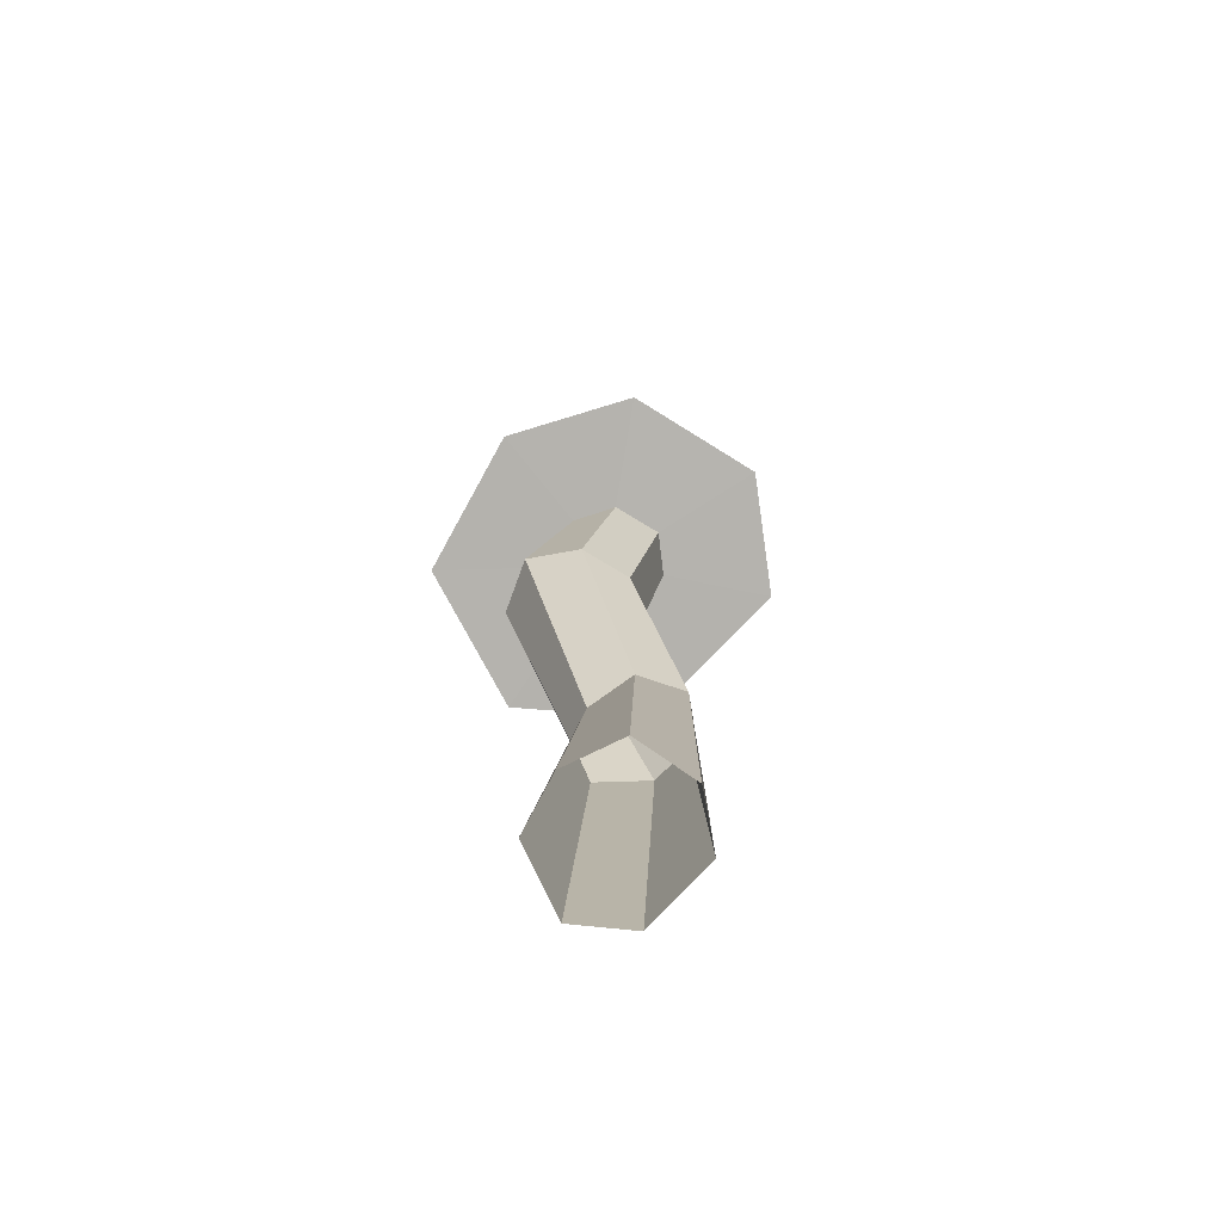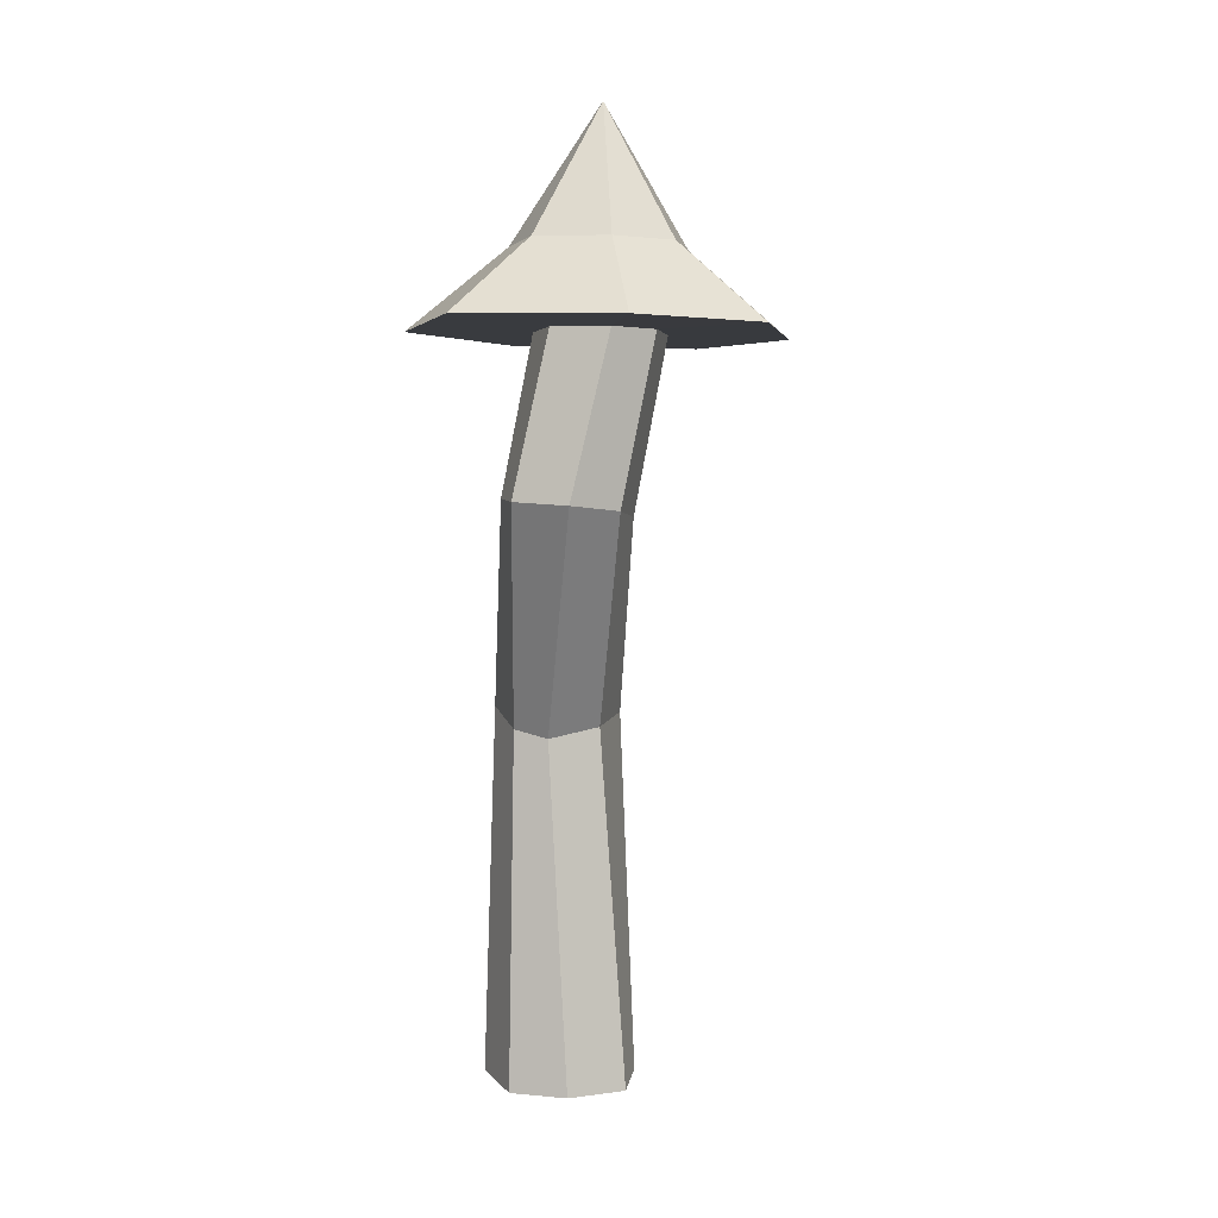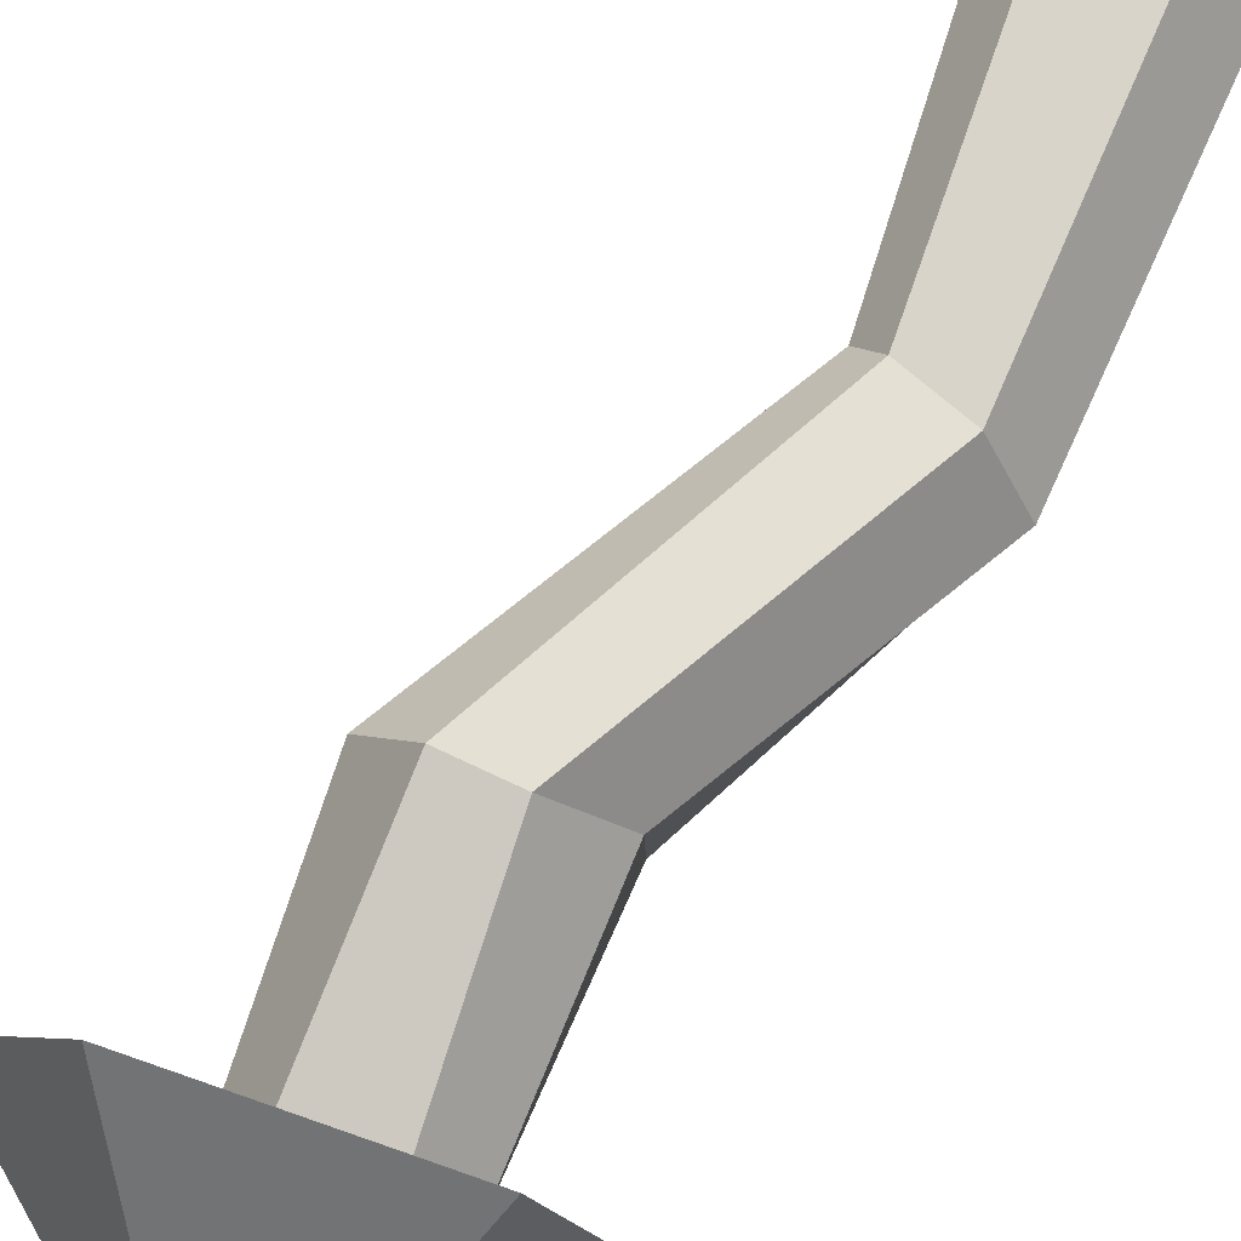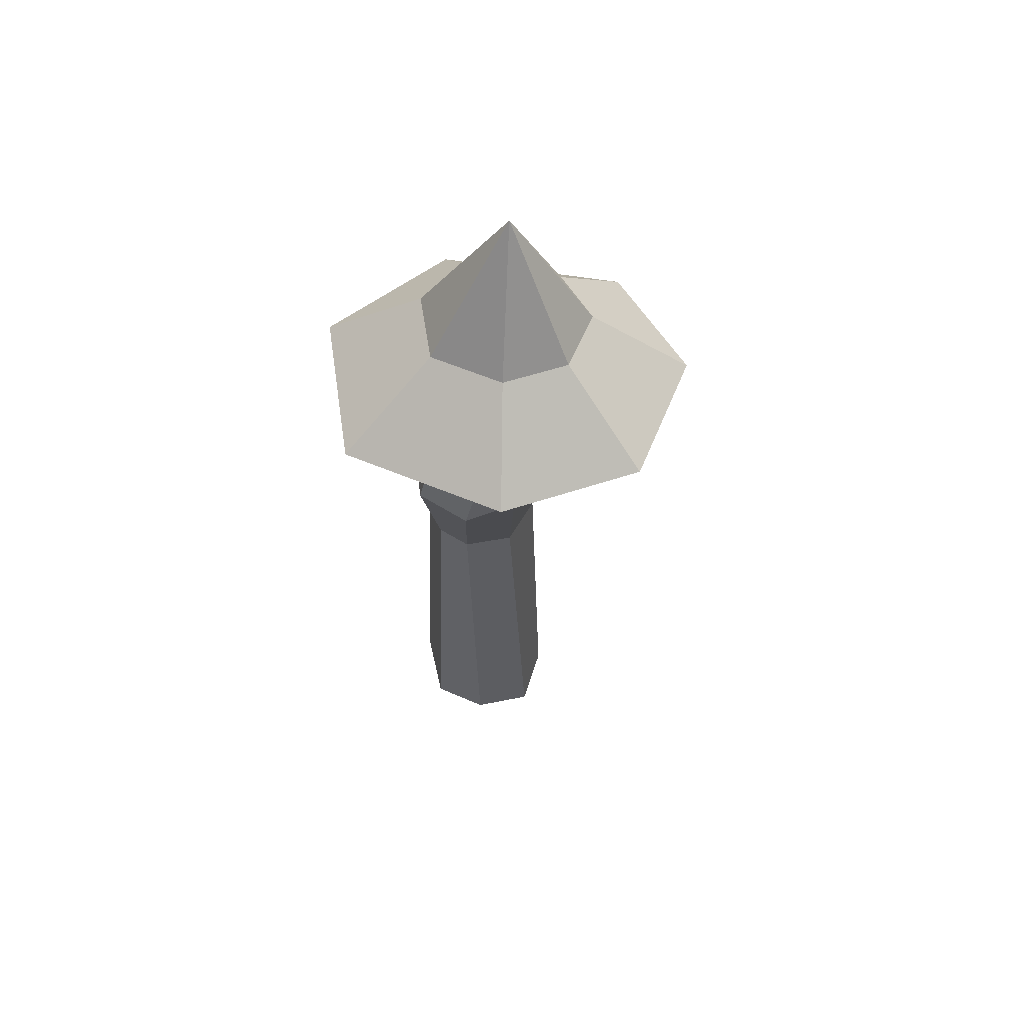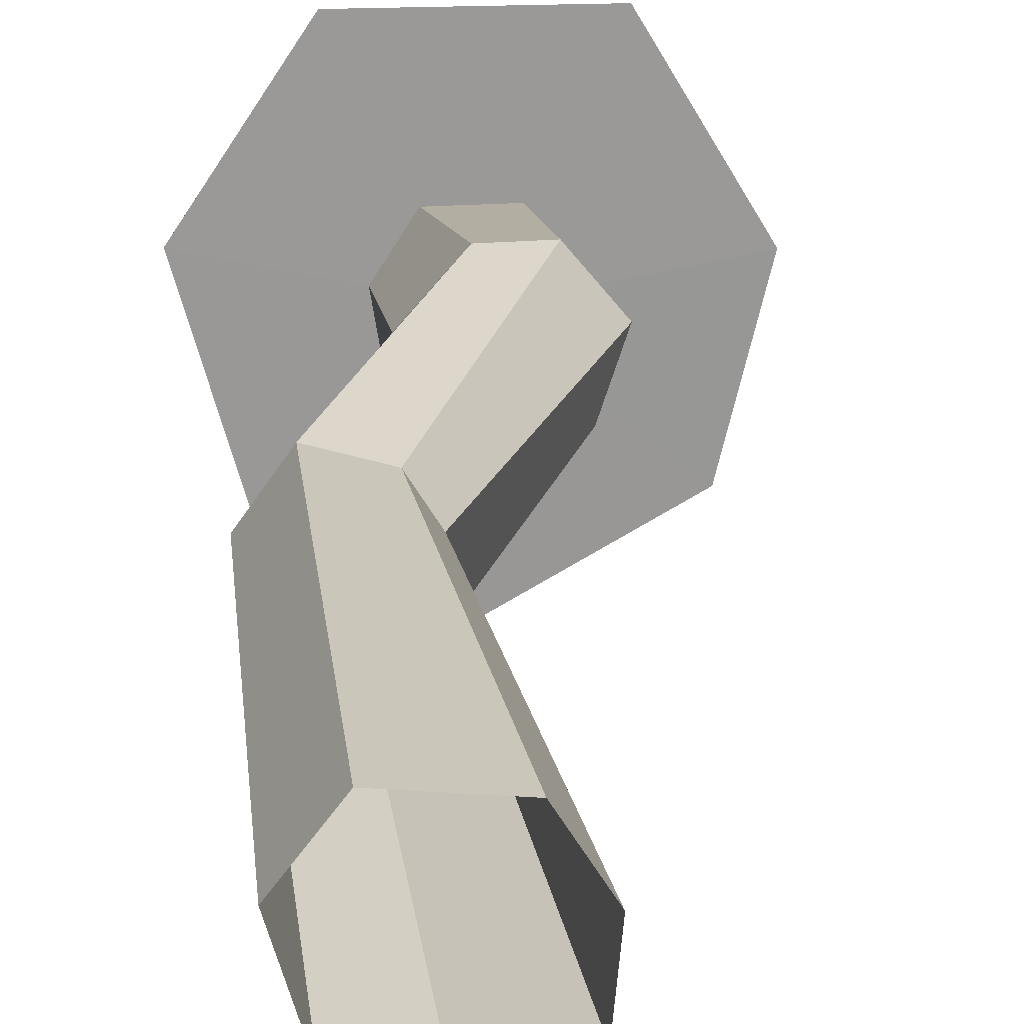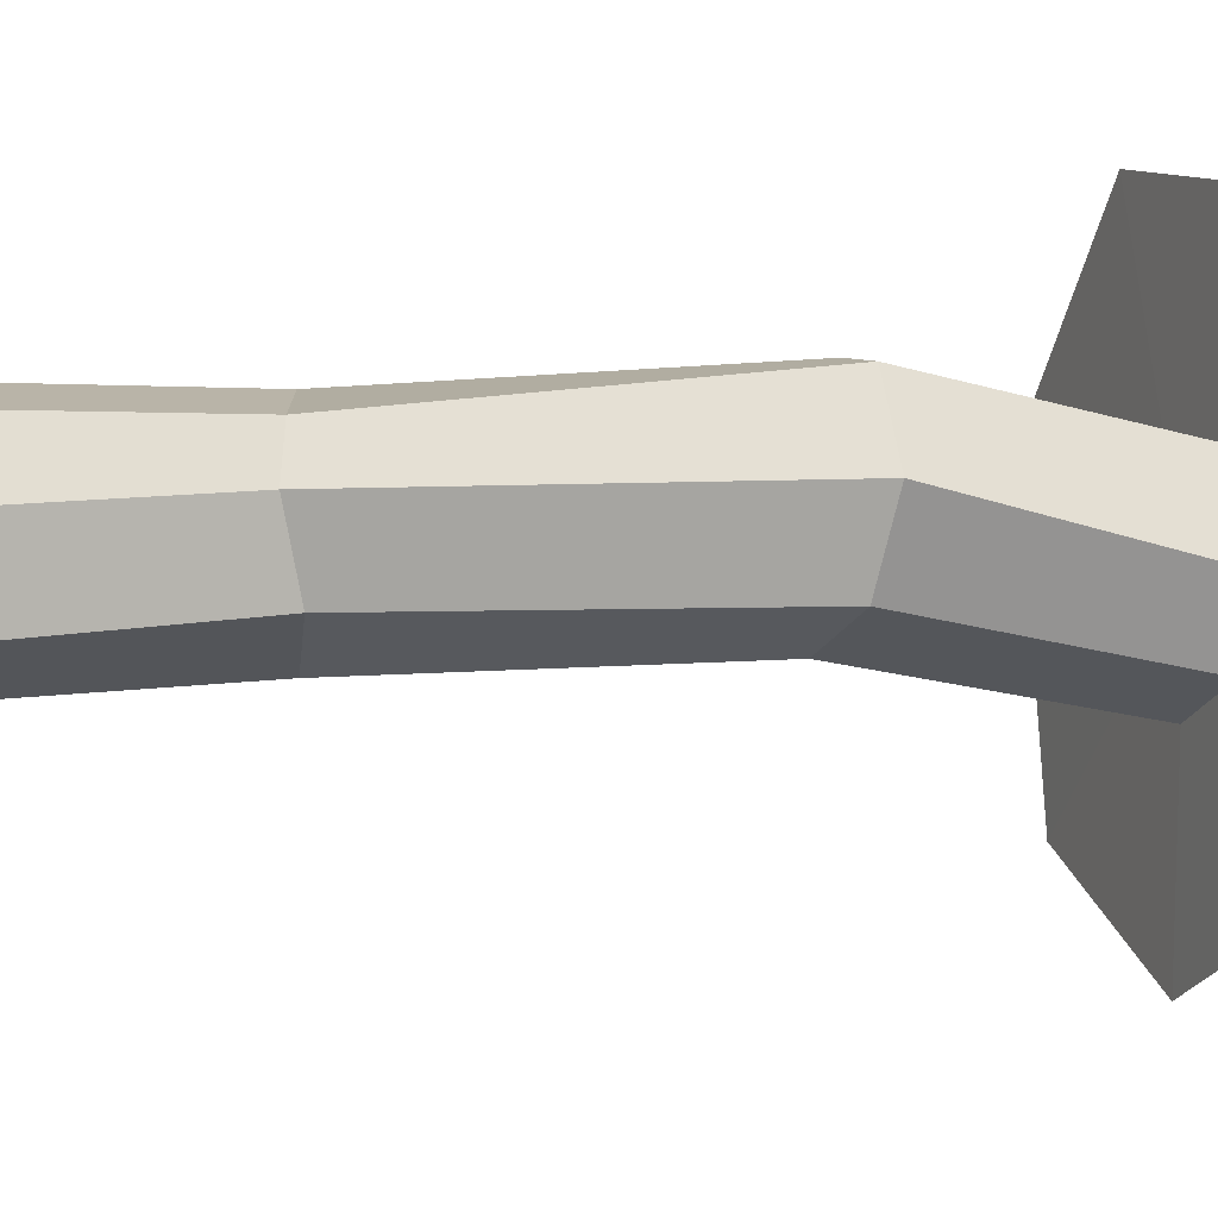
<metadata>
{"format":"obj","ext":"obj","renderer":"f3d","projection":"perspective","resolution":1024,"background":"white","views":[{"elev":-77.8,"azim":121.0,"up":"+Y"},{"elev":6.9,"azim":74.0,"up":"+Y"},{"elev":72.3,"azim":-155.0,"up":"+Z"},{"elev":58.2,"azim":83.3,"up":"+Y"},{"elev":24.2,"azim":-4.5,"up":"+Z"},{"elev":6.2,"azim":73.0,"up":"+Z"}]}
</metadata>
<code>
v -5.047 138.6 37.6
v -12.02 135.6 -19.87
v 35.86 140.1 -16.6
v 2.572 137.4 -3.51
v 19.06 139.1 -2.242
v 4.94 138.5 16.37
v 1.894 153.6 19.96
v 20.68 154.3 -5.106
v -1.224 152.2 -6.657
v 6.884 178.9 3.988
v 10.38 138 -7.001
v 11.07 137.3 -29.68
v 9.301 152.9 -11.14
v 16.51 154.9 19.47
v 26.73 141.5 36.55
v 15.63 139.6 16.11
v -0.4312 137.7 8.237
v -21.27 136.2 13.57
v -5.503 152.5 8.883
v 23.64 154.8 7.19
v 42.33 141.4 9.672
v 20.93 139.6 6.51
v -10.81 0 -0.3644
v -0.4356 0 -4.191
v 10.72 0 0.7993
v 11.74 0 12.2
v 5.975 0 21.73
v -7.867 0 23.16
v -14.84 0 13.83
v -4.39 68.15 -2.464
v 3.263 66.82 3.615
v 2.82 64.96 13.31
v -15.68 71.35 10.93
v -13.5 70.64 2.875
v -0.843 66.41 18.87
v -9.779 69.41 20.27
v 20.04 107.7 4.588
v 23.64 109.1 14.78
v 0.6313 106.1 5.237
v 8.22 109.4 23.13
v 11.04 105.9 -0.4602
v 0.4608 107 15.27
v 16.74 109.4 23.31
f 15 21 20 14
f 3 12 13 8
f 21 3 8 20
f 2 18 19 9
f 11 12 3 5
f 3 21 22 5
f 17 18 2 4
f 30 31 25 24
f 5 22 38 37
f 33 34 23 29
f 10 14 20
f 10 20 8
f 8 13 10
f 9 19 10
f 4 11 41 39
f 2 12 11 4
f 13 12 2 9
f 10 13 9
f 7 14 10
f 15 14 7 1
f 16 15 1 6
f 35 36 28 27
f 6 17 42 40
f 1 18 17 6
f 19 18 1 7
f 10 19 7
f 16 22 21 15
f 26 32 35 27
f 31 30 41 37
f 25 31 32 26
f 34 33 42 39
f 23 34 30 24
f 36 35 43 40
f 28 36 33 29
f 35 32 38 43
f 37 38 32 31
f 39 41 30 34
f 40 42 33 36
f 37 41 11 5
f 39 42 17 4
f 40 43 16 6
f 43 38 22 16

</code>
